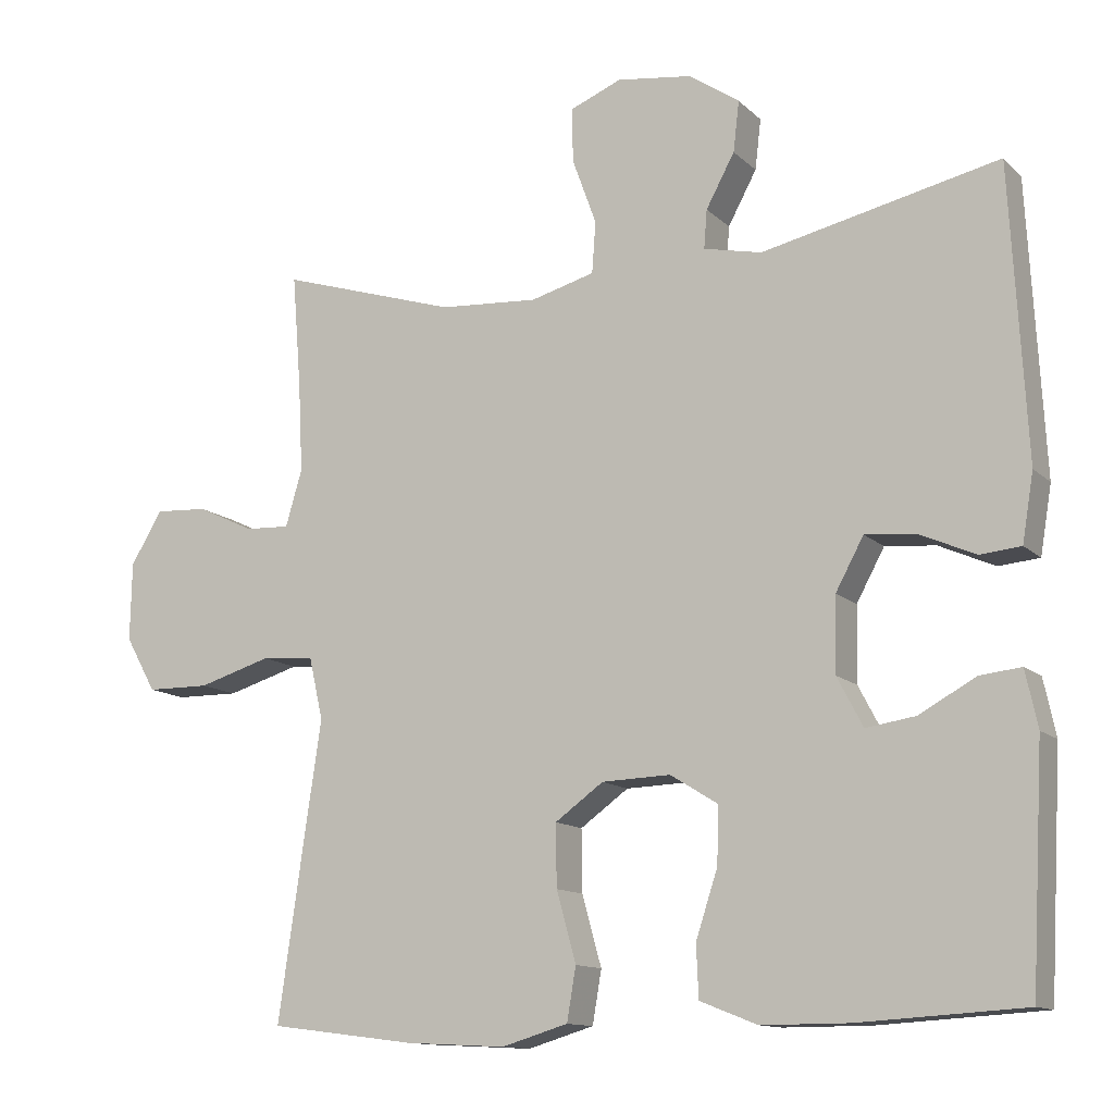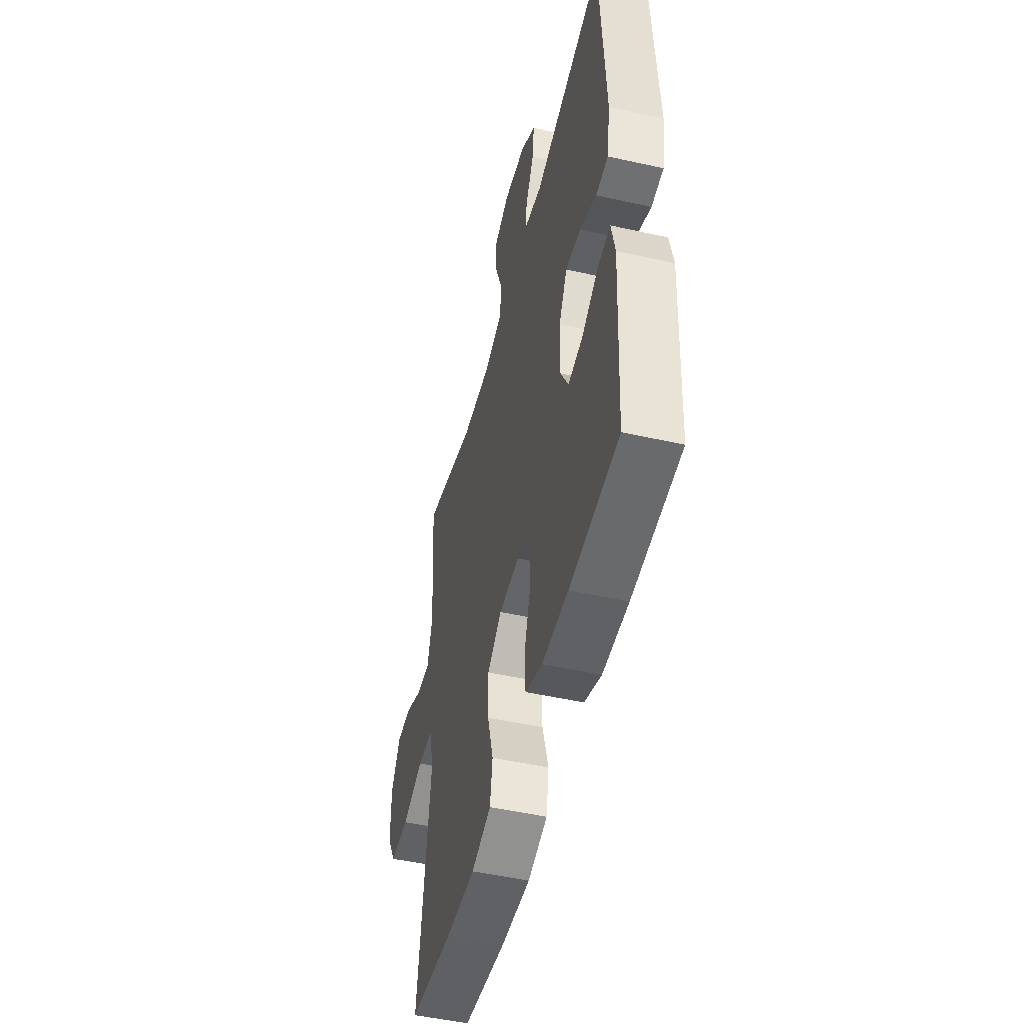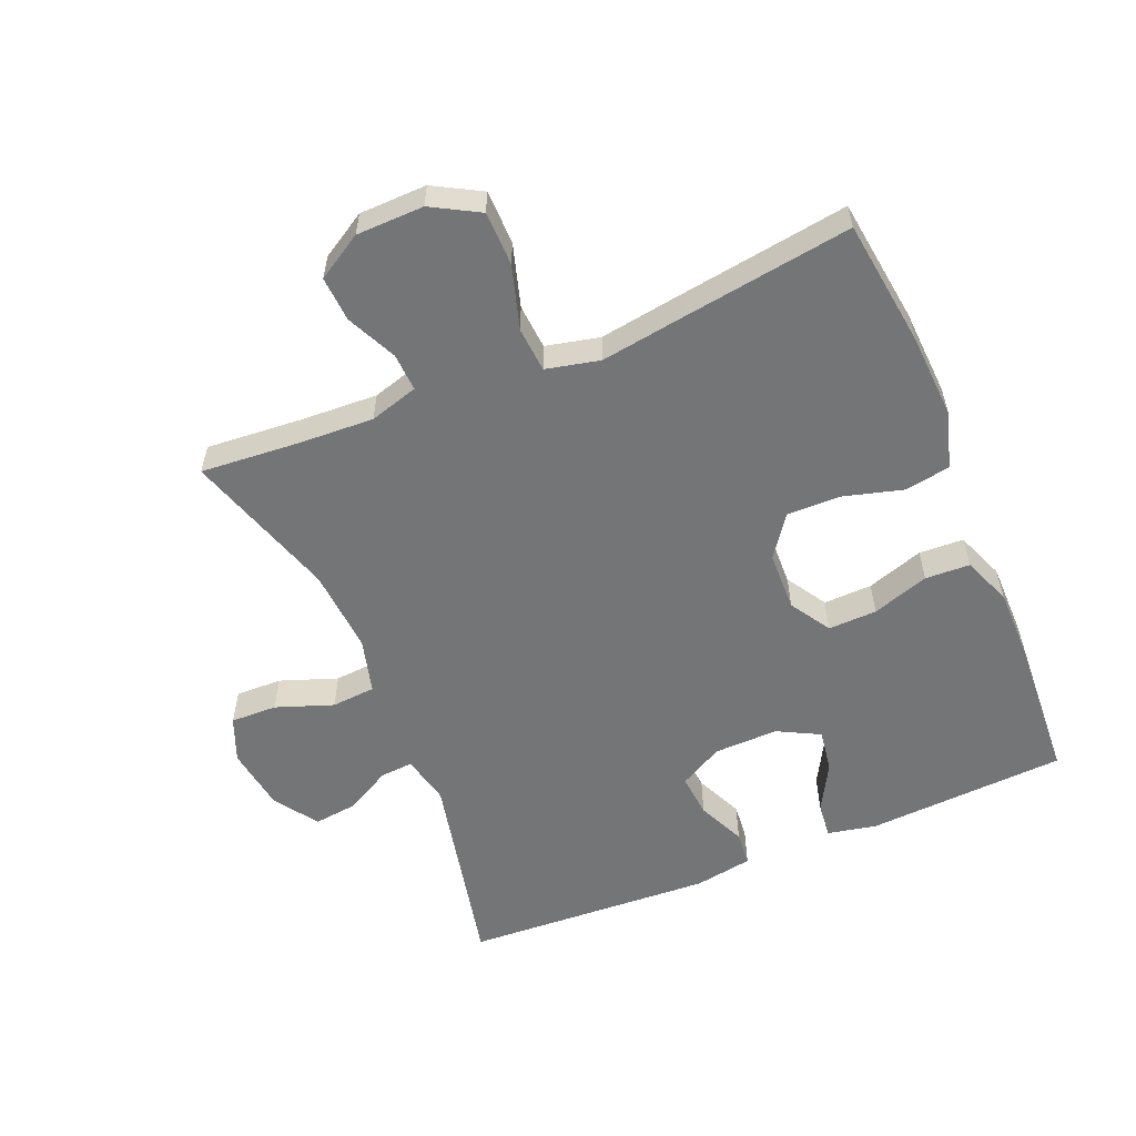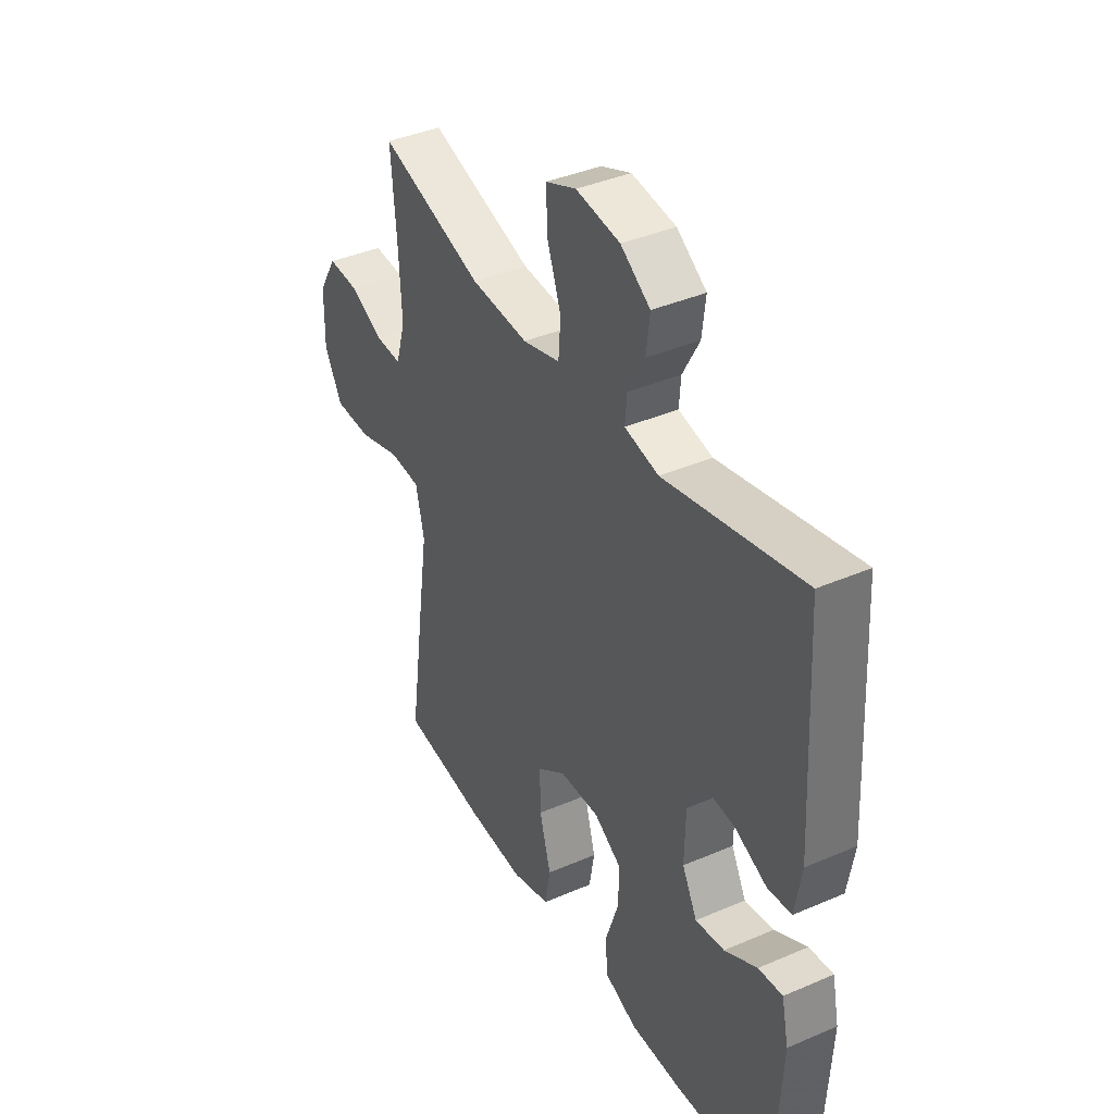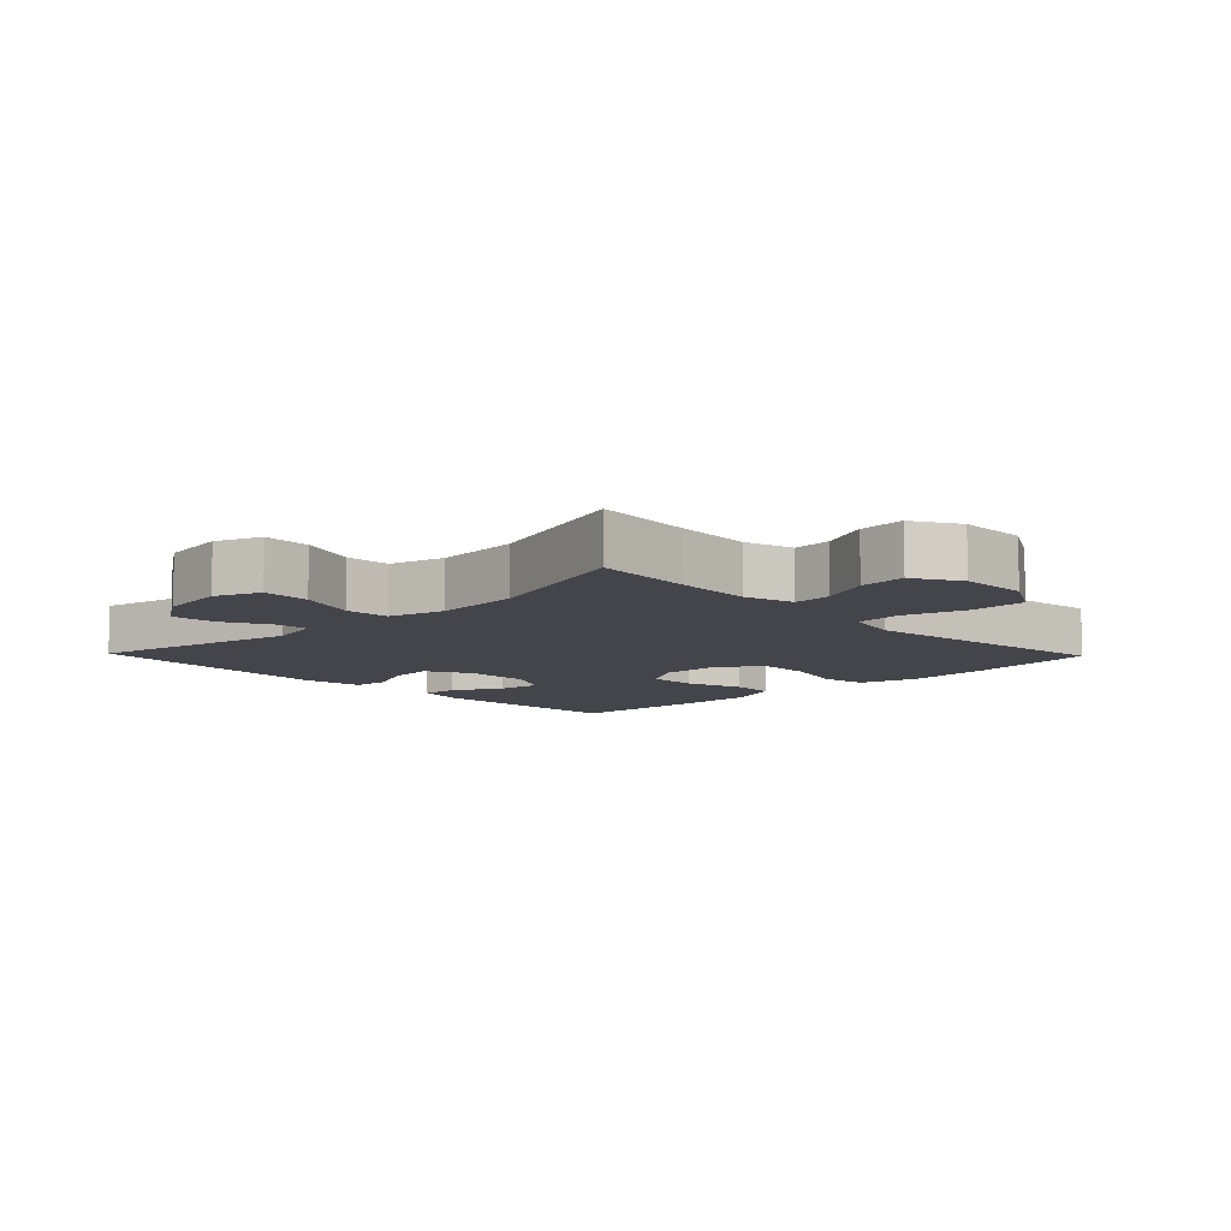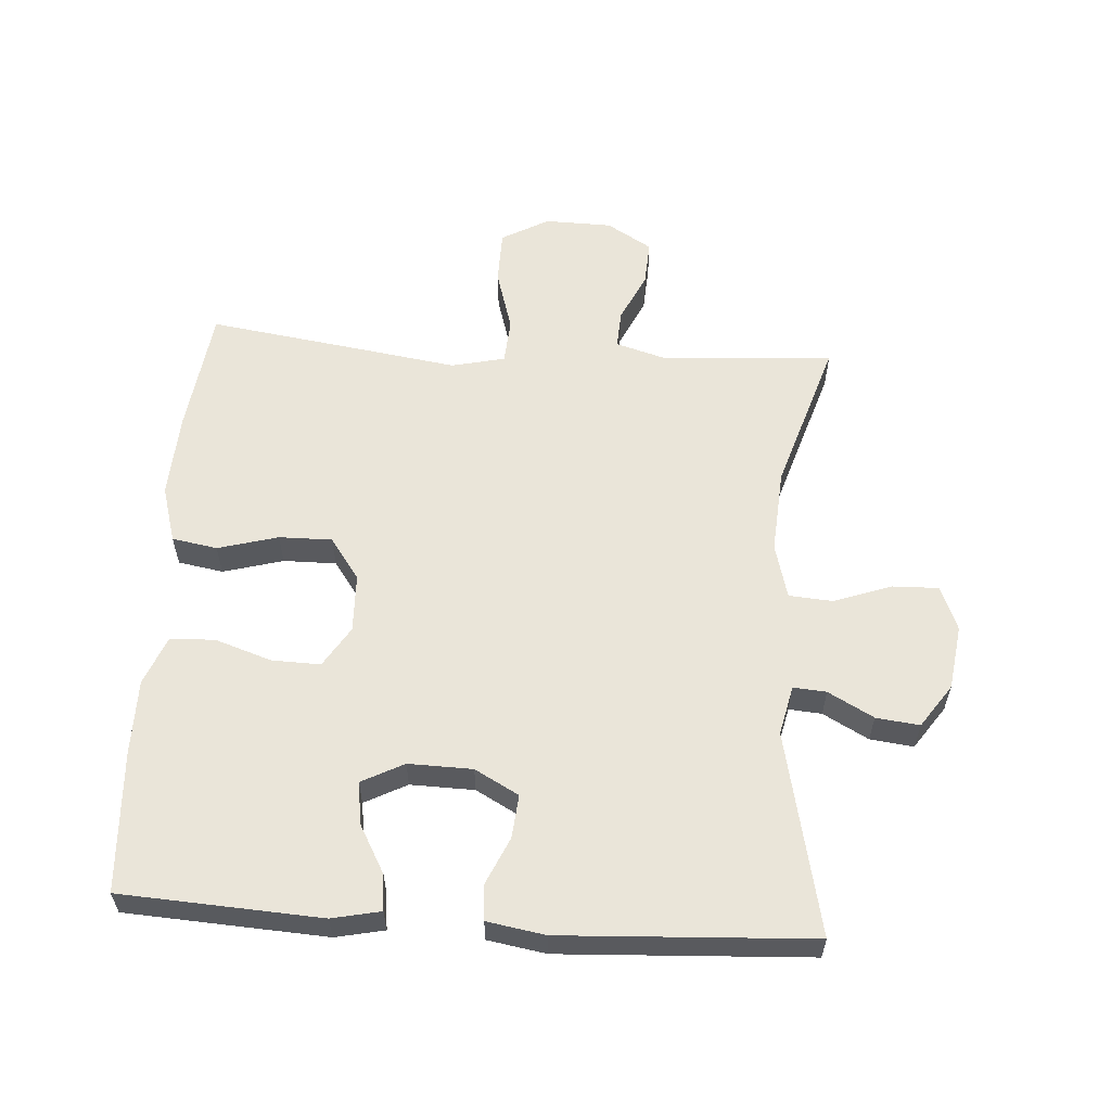
<metadata>
{"format":"obj","ext":"obj","renderer":"f3d","projection":"perspective","resolution":1024,"background":"white","views":[{"elev":-12.5,"azim":-152.8,"up":"+Z"},{"elev":-49.5,"azim":-103.9,"up":"+Z"},{"elev":-56.5,"azim":112.8,"up":"+Y"},{"elev":39.4,"azim":-118.3,"up":"+Z"},{"elev":-9.2,"azim":44.0,"up":"+Y"},{"elev":58.5,"azim":-86.1,"up":"+Y"}]}
</metadata>
<code>
v -0.5 0.07 -0.5
v -0.517 0.07 -0.191
v -0.501 0.07 -0.116
v -0.446 0.07 -0.122
v -0.372 0.07 -0.163
v -0.306 0.07 -0.173
v -0.272 0.07 -0.108
v -0.274 0.07 -0.009
v -0.311 0.07 0.059
v -0.378 0.07 0.053
v -0.452 0.07 0.02
v -0.506 0.07 0.025
v -0.521 0.07 0.115
v -0.5 0.07 0.5
v -0.186 0.07 0.431
v -0.109 0.07 0.448
v -0.113 0.07 0.499
v -0.151 0.07 0.569
v -0.159 0.07 0.636
v -0.092 0.07 0.682
v 0.008 0.07 0.696
v 0.077 0.07 0.668
v 0.075 0.07 0.596
v 0.043 0.07 0.508
v 0.048 0.07 0.44
v 0.133 0.07 0.417
v 0.264 0.07 0.426
v 0.5 0.07 0.5
v 0.488 0.07 0.35
v 0.482 0.07 0.231
v 0.504 0.07 0.156
v 0.563 0.07 0.159
v 0.64 0.07 0.195
v 0.71 0.07 0.199
v 0.752 0.07 0.129
v 0.754 0.07 0.025
v 0.713 0.07 -0.048
v 0.629 0.07 -0.049
v 0.532 0.07 -0.02
v 0.462 0.07 -0.025
v 0.443 0.07 -0.108
v 0.462 0.07 -0.236
v 0.5 0.07 -0.5
v 0.305 0.07 -0.525
v 0.173 0.07 -0.532
v 0.085 0.07 -0.506
v 0.073 0.07 -0.436
v 0.099 0.07 -0.343
v 0.1 0.07 -0.261
v 0.036 0.07 -0.215
v -0.055 0.07 -0.212
v -0.118 0.07 -0.251
v -0.116 0.07 -0.326
v -0.087 0.07 -0.414
v -0.09 0.07 -0.483
v -0.166 0.07 -0.513
v -0.282 0.07 -0.513
v -0.5 0 -0.5
v -0.517 0 -0.191
v -0.501 0 -0.116
v -0.446 0 -0.122
v -0.372 0 -0.163
v -0.306 0 -0.173
v -0.272 0 -0.108
v -0.274 0 -0.009
v -0.311 0 0.059
v -0.378 0 0.053
v -0.452 0 0.02
v -0.506 0 0.025
v -0.521 0 0.115
v -0.5 0 0.5
v -0.186 0 0.431
v -0.109 0 0.448
v -0.113 0 0.499
v -0.151 0 0.569
v -0.159 0 0.636
v -0.092 0 0.682
v 0.008 0 0.696
v 0.077 0 0.668
v 0.075 0 0.596
v 0.043 0 0.508
v 0.048 0 0.44
v 0.133 0 0.417
v 0.264 0 0.426
v 0.5 0 0.5
v 0.488 0 0.35
v 0.482 0 0.231
v 0.504 0 0.156
v 0.563 0 0.159
v 0.64 0 0.195
v 0.71 0 0.199
v 0.752 0 0.129
v 0.754 0 0.025
v 0.713 0 -0.048
v 0.629 0 -0.049
v 0.532 0 -0.02
v 0.462 0 -0.025
v 0.443 0 -0.108
v 0.462 0 -0.236
v 0.5 0 -0.5
v 0.305 0 -0.525
v 0.173 0 -0.532
v 0.085 0 -0.506
v 0.073 0 -0.436
v 0.099 0 -0.343
v 0.1 0 -0.261
v 0.036 0 -0.215
v -0.055 0 -0.212
v -0.118 0 -0.251
v -0.116 0 -0.326
v -0.087 0 -0.414
v -0.09 0 -0.483
v -0.166 0 -0.513
v -0.282 0 -0.513
f 3 4 5
f 2 3 5
f 1 2 5
f 57 1 5
f 56 57 5
f 55 56 5
f 54 55 5
f 53 54 5
f 52 53 5 6
f 51 52 6 7
f 50 51 7 8
f 46 47 48
f 45 46 48
f 44 45 48
f 43 44 48
f 42 43 48
f 41 42 48
f 40 41 48 49
f 37 38 39
f 36 37 39
f 35 36 39
f 34 35 39
f 33 34 39
f 32 33 39
f 31 32 39 40
f 40 49 50
f 31 40 50
f 30 31 50
f 27 28 29
f 50 8 9
f 30 50 9
f 29 30 9
f 27 29 9
f 26 27 9
f 22 23 24
f 21 22 24
f 20 21 24
f 19 20 24
f 18 19 24
f 17 18 24
f 16 17 24 25
f 13 14 15
f 12 13 15
f 11 12 15
f 10 11 15
f 16 25 26
f 15 16 26
f 10 15 26
f 9 10 26
f 62 61 60
f 62 60 59
f 62 59 58
f 62 58 114
f 62 114 113
f 62 113 112
f 62 112 111
f 62 111 110
f 63 62 110 109
f 64 63 109 108
f 65 64 108 107
f 105 104 103
f 105 103 102
f 105 102 101
f 105 101 100
f 105 100 99
f 105 99 98
f 106 105 98 97
f 96 95 94
f 96 94 93
f 96 93 92
f 96 92 91
f 96 91 90
f 96 90 89
f 97 96 89 88
f 107 106 97
f 107 97 88
f 107 88 87
f 86 85 84
f 66 65 107
f 66 107 87
f 66 87 86
f 66 86 84
f 66 84 83
f 81 80 79
f 81 79 78
f 81 78 77
f 81 77 76
f 81 76 75
f 81 75 74
f 82 81 74 73
f 72 71 70
f 72 70 69
f 72 69 68
f 72 68 67
f 83 82 73
f 83 73 72
f 83 72 67
f 83 67 66
f 1 58 59 2
f 2 59 60 3
f 3 60 61 4
f 4 61 62 5
f 5 62 63 6
f 6 63 64 7
f 7 64 65 8
f 8 65 66 9
f 9 66 67 10
f 10 67 68 11
f 11 68 69 12
f 12 69 70 13
f 13 70 71 14
f 14 71 72 15
f 15 72 73 16
f 16 73 74 17
f 17 74 75 18
f 18 75 76 19
f 19 76 77 20
f 20 77 78 21
f 21 78 79 22
f 22 79 80 23
f 23 80 81 24
f 24 81 82 25
f 25 82 83 26
f 26 83 84 27
f 27 84 85 28
f 28 85 86 29
f 29 86 87 30
f 30 87 88 31
f 31 88 89 32
f 32 89 90 33
f 33 90 91 34
f 34 91 92 35
f 35 92 93 36
f 36 93 94 37
f 37 94 95 38
f 38 95 96 39
f 39 96 97 40
f 40 97 98 41
f 41 98 99 42
f 42 99 100 43
f 43 100 101 44
f 44 101 102 45
f 45 102 103 46
f 46 103 104 47
f 47 104 105 48
f 48 105 106 49
f 49 106 107 50
f 50 107 108 51
f 51 108 109 52
f 52 109 110 53
f 53 110 111 54
f 54 111 112 55
f 55 112 113 56
f 56 113 114 57
f 57 114 58 1

</code>
